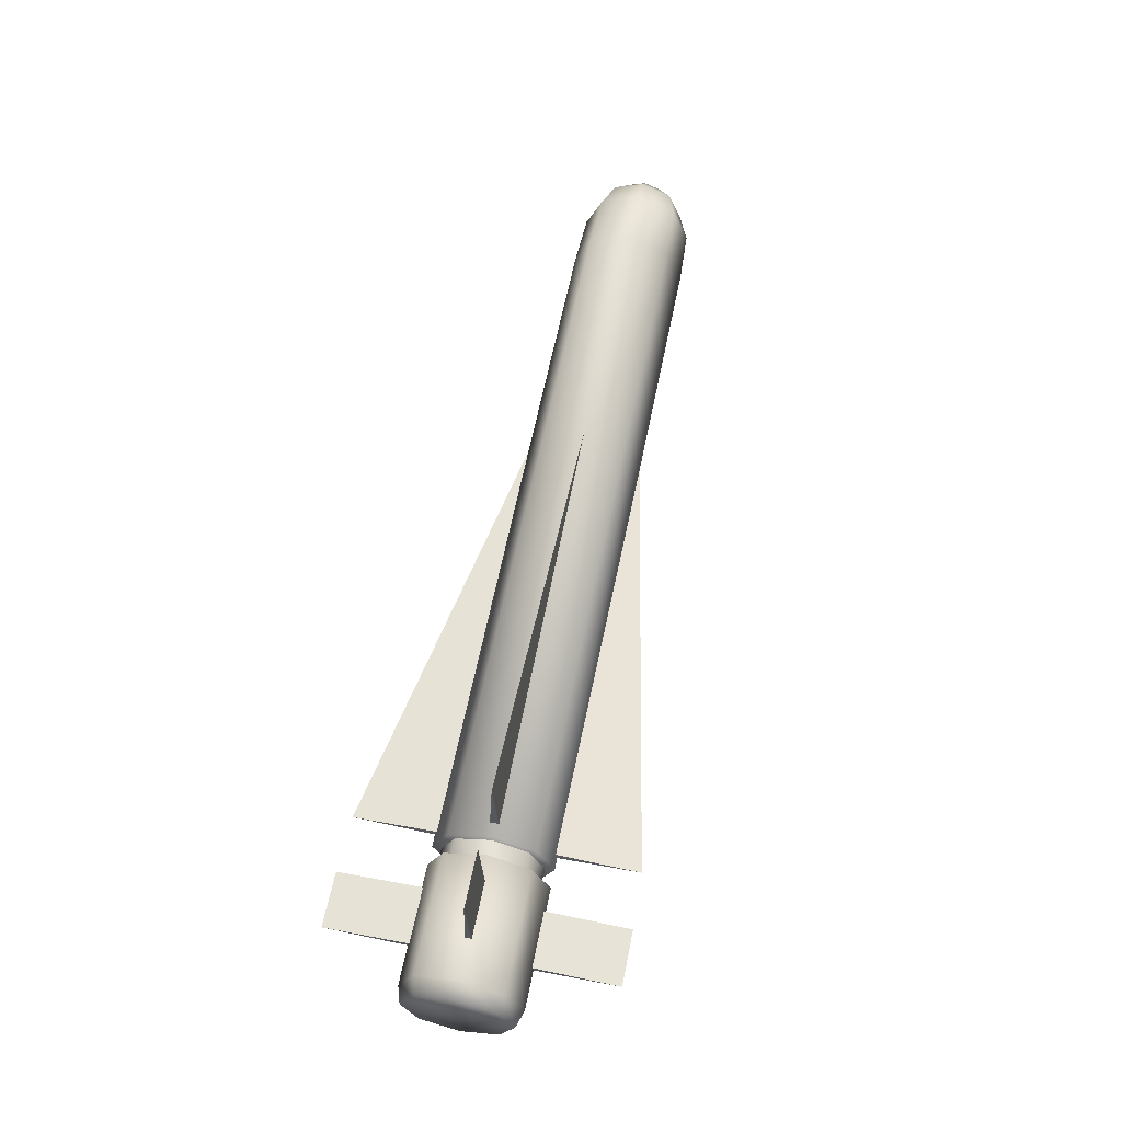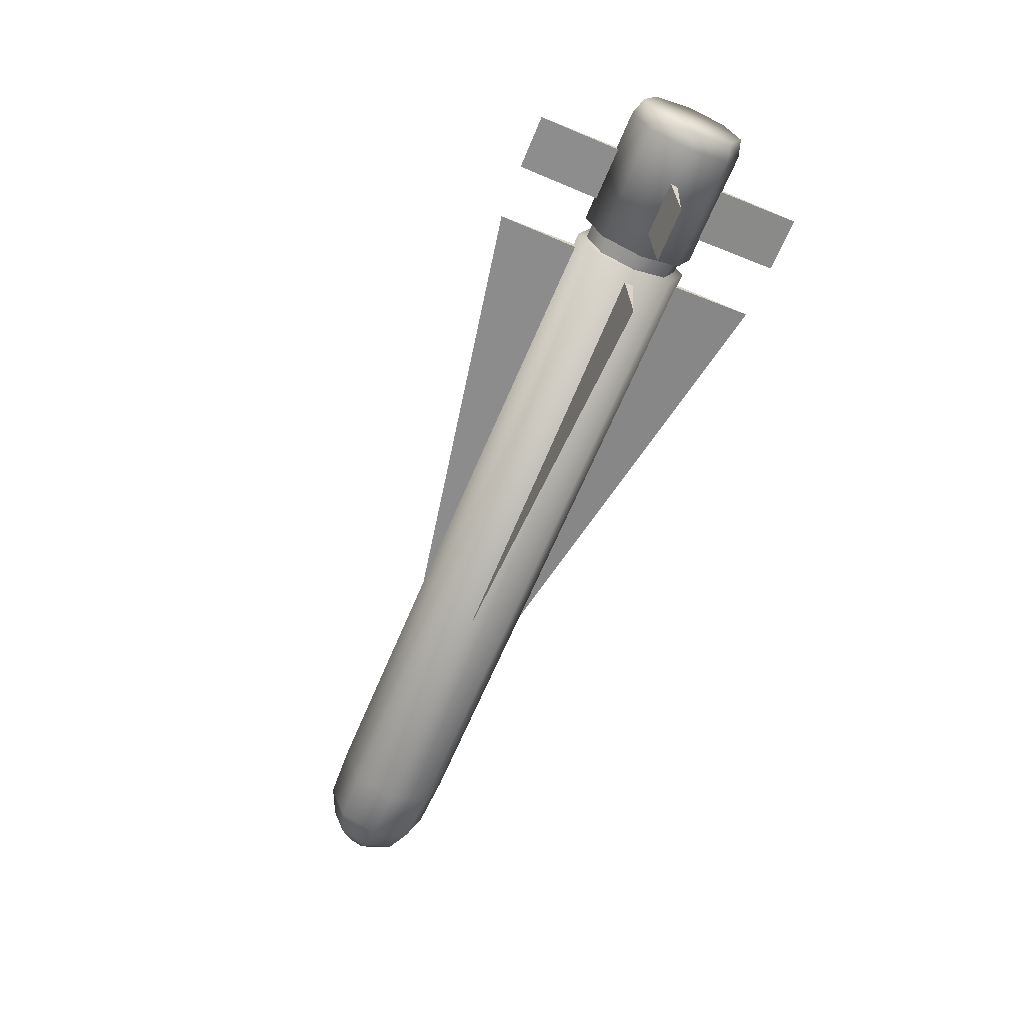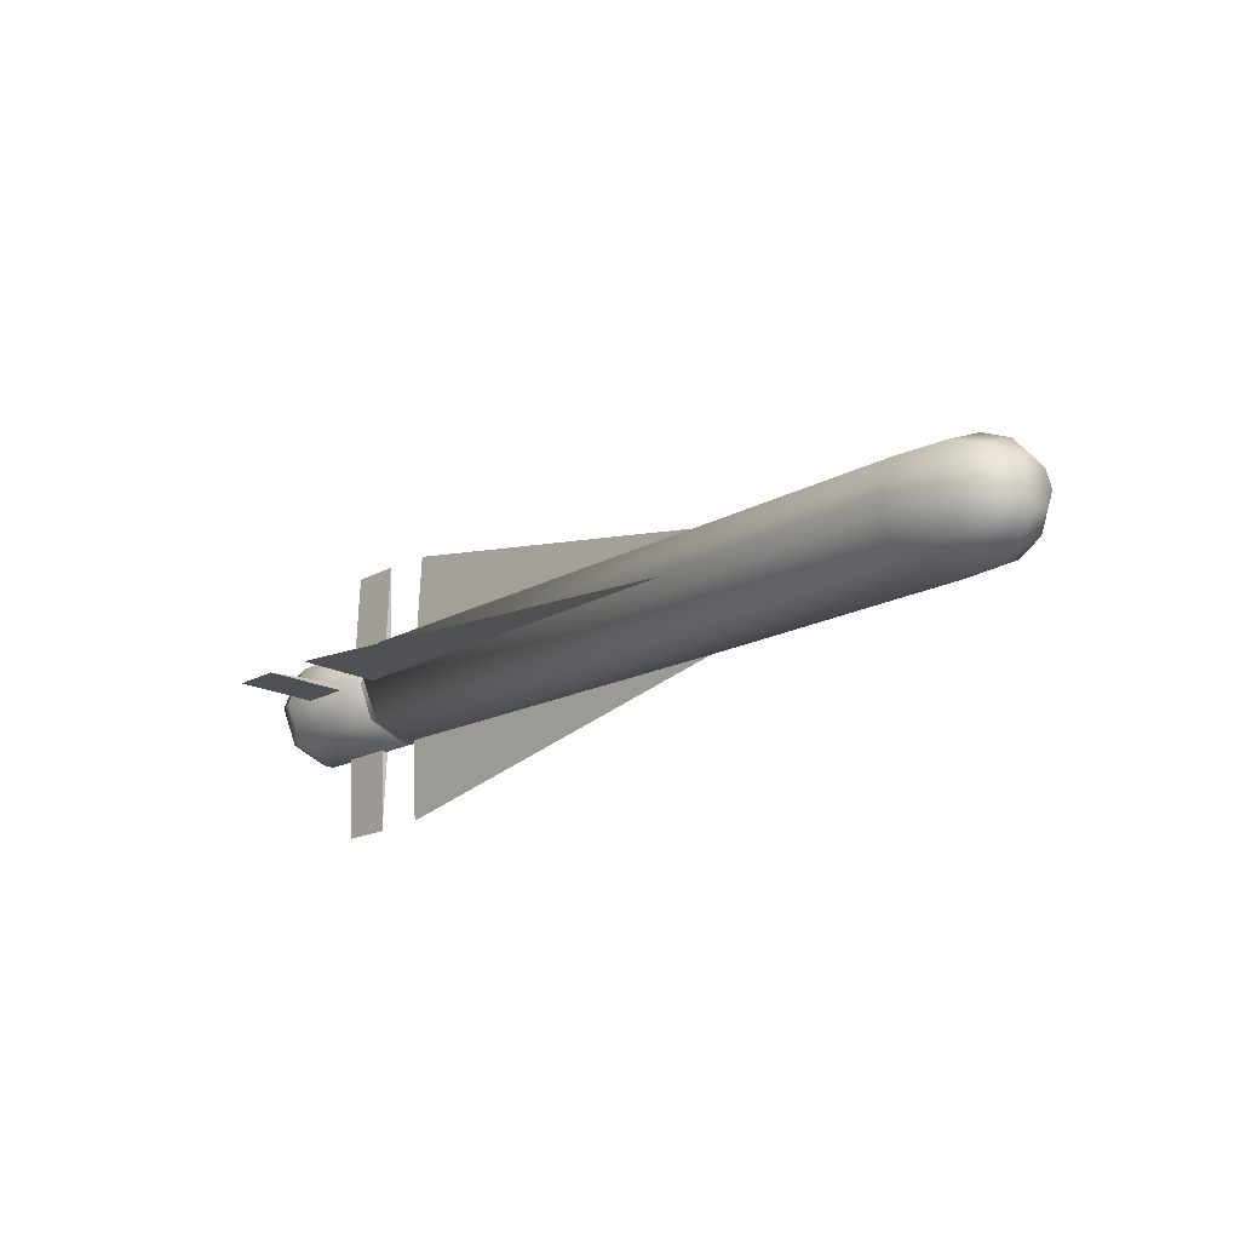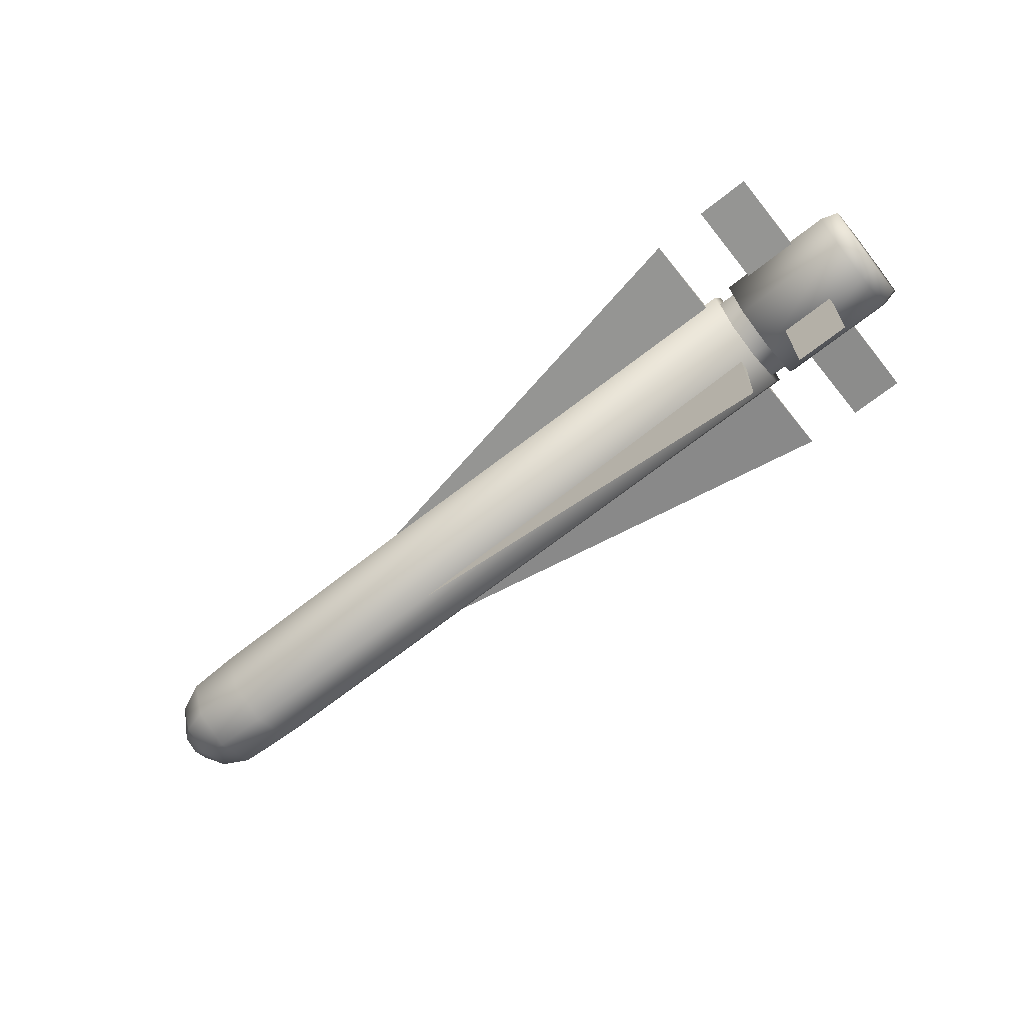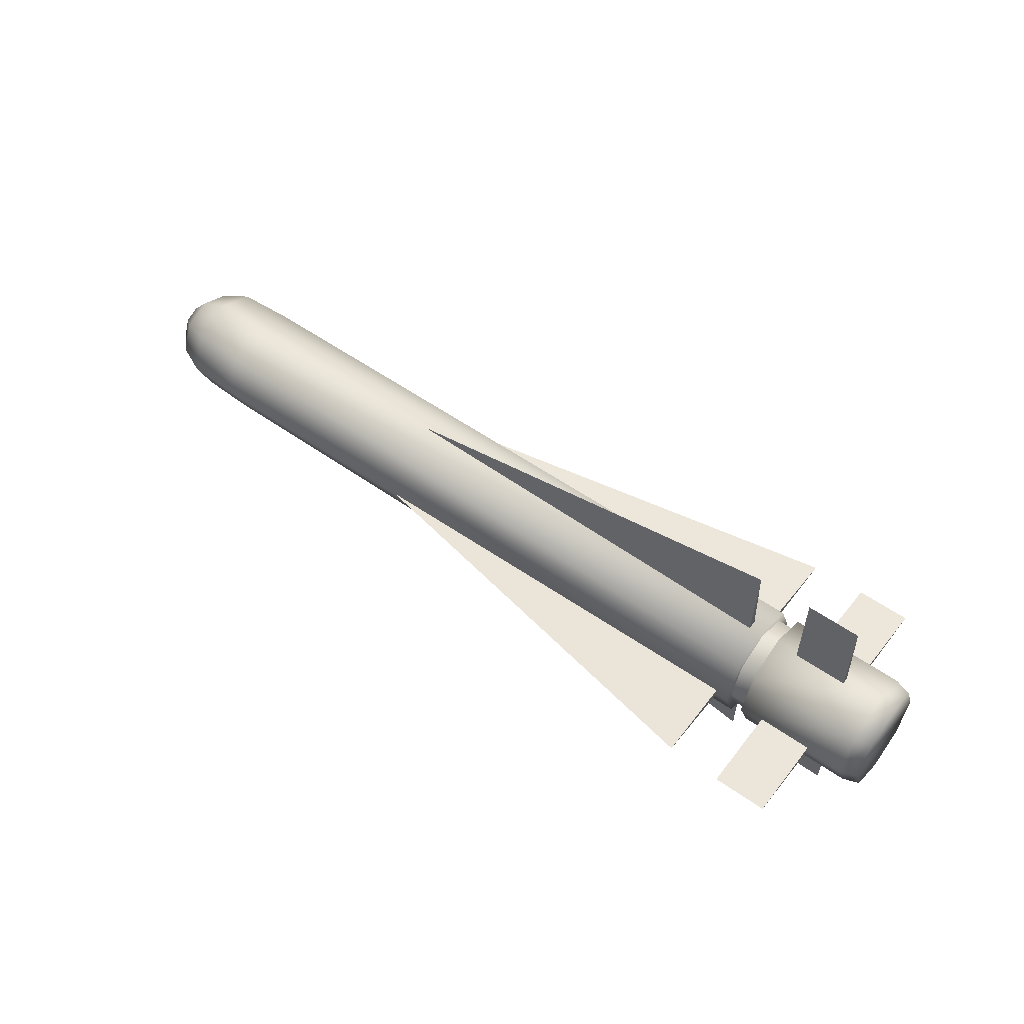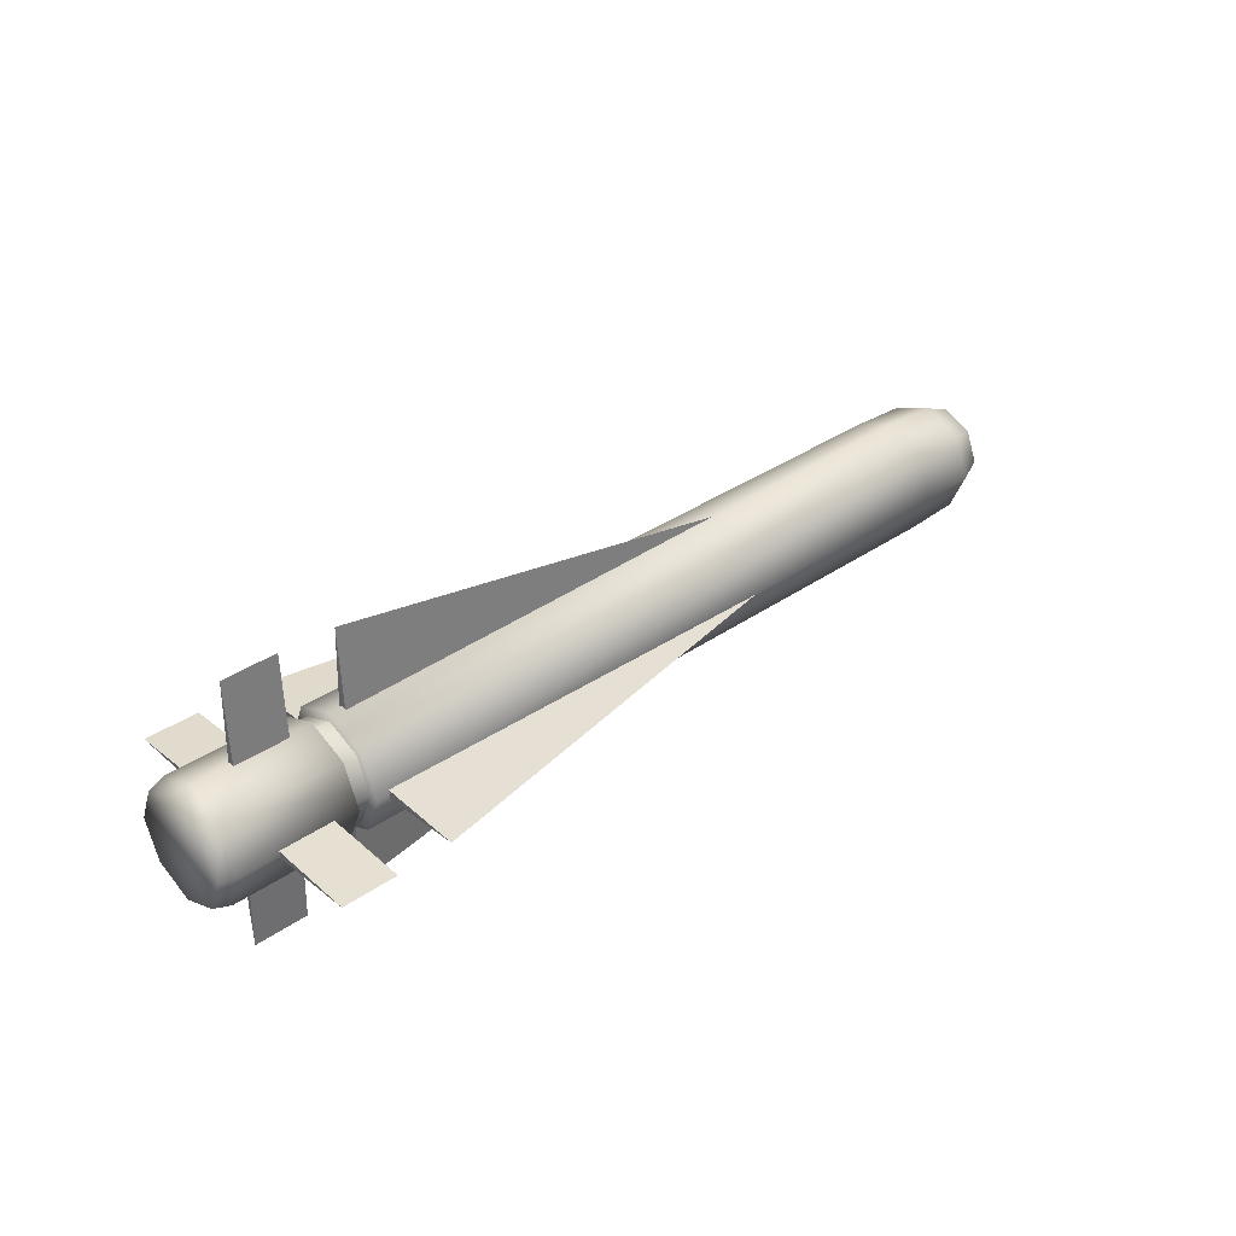
<metadata>
{"format":"obj","ext":"obj","renderer":"f3d","projection":"perspective","resolution":1024,"background":"white","views":[{"elev":62.1,"azim":101.4,"up":"+Z"},{"elev":-64.0,"azim":67.5,"up":"+Z"},{"elev":-17.1,"azim":-131.7,"up":"+Z"},{"elev":-65.7,"azim":38.8,"up":"+Y"},{"elev":53.5,"azim":37.2,"up":"+Z"},{"elev":35.5,"azim":137.6,"up":"+Y"}]}
</metadata>
<code>
v 3.83 0 -0.05964
v 3.83 0 0.05964
v 4.403 -0 -0.05964
v 3.83 1.479 -0
v 4.403 0 0.05964
v 4.403 1.479 -0
v -1.595 -0 0.0757
v -1.595 0 -0.0757
v 3.251 -0 0.0757
v -1.595 0.5499 0
v 3.251 0 -0.0757
v 3.251 1.46 -0
v -1.595 0 -0.0757
v -1.595 -0 0.0757
v 3.251 1e-06 -0.0757
v -1.595 -0.5499 -0
v 3.251 0 0.0757
v 3.251 -1.46 -1e-06
v 3.83 0 0.05964
v 3.83 0 -0.05964
v 4.403 1e-06 0.05964
v 3.83 -1.479 -1e-06
v 4.403 0 -0.05964
v 4.403 -1.479 -1e-06
v 3.83 -0.05964 0
v 3.83 0.05964 -0
v 4.403 -0.05964 1e-06
v 3.83 -0 -1.479
v 4.403 0.05964 0
v 4.403 -0 -1.479
v -1.595 0.0757 0
v -1.595 -0.0757 -0
v 3.251 0.0757 1e-06
v -1.595 -0 -0.5499
v 3.251 -0.0757 0
v 3.251 -0 -1.46
v -1.595 -0.0757 -0
v -1.595 0.0757 0
v 3.251 -0.0757 -1e-06
v -1.595 -0 0.5499
v 3.251 0.0757 -0
v 3.251 -0 1.46
v 3.83 0.05964 -0
v 3.83 -0.05964 0
v 4.403 0.05964 -1e-06
v 3.83 -0 1.479
v 4.403 -0.05964 -0
v 4.403 -0 1.479
v -3.845 -0.4363 -0.4363
v -3.845 -0.617 0
v -3.845 -0.4363 0.4363
v -3.845 0 0.617
v -3.845 0.4363 0.4363
v -3.845 0.617 -0
v -3.845 0.4363 -0.4363
v -3.845 0 -0.617
v 3.392 -0.4363 -0.4363
v 3.392 -0.617 -0
v 3.392 -0.4363 0.4363
v 3.392 0 0.617
v 3.392 0.4363 0.4363
v 3.392 0.617 -0
v 3.392 0.4363 -0.4363
v 3.392 -1e-06 -0.617
v 3.392 0 -0
v -4.435 0 -0.5922
v -4.435 0.4188 -0.4188
v -4.435 0.5922 -0
v -4.435 0.4188 0.4188
v -4.435 -0 0.5922
v -4.435 -0.4188 0.4188
v -4.435 -0.5922 0
v -4.435 -0.4188 -0.4188
v -4.75 -0.3183 -0.3183
v -4.75 -0.4502 0
v -4.75 -0.3183 0.3183
v -4.75 -0 0.4502
v -4.75 0.3183 0.3183
v -4.75 0.4502 -0
v -4.75 0.3183 -0.3183
v -4.75 0 -0.4502
v -4.947 -0 0
v -4.947 -0 -0.2317
v -4.947 0.1638 -0.1638
v -4.947 0.2317 -0
v -4.947 0.1638 0.1638
v -4.947 -0 0.2317
v -4.947 -0.1638 0.1638
v -4.947 -0.2317 0
v -4.947 -0.1638 -0.1638
v 3.58 0 -0
v 3.58 -1e-06 -0.617
v 3.58 0.4363 -0.4363
v 3.58 0.617 -0
v 3.58 0.4363 0.4363
v 3.58 0 0.617
v 3.58 -0.4363 0.4363
v 3.58 -0.617 -0
v 3.58 -0.4363 -0.4363
v 4.809 -0.4363 -0.4363
v 4.809 -0.617 -0
v 4.809 -0.4363 0.4363
v 4.809 0 0.617
v 4.809 0.4363 0.4363
v 4.809 0.617 -0
v 4.809 0.4363 -0.4363
v 4.809 -1e-06 -0.617
v 4.986 0 -0
v 4.986 -1e-06 -0.5608
v 4.986 0.3965 -0.3965
v 4.986 0.5608 -0
v 4.986 0.3965 0.3965
v 4.986 0 0.5608
v 4.986 -0.3965 0.3965
v 4.986 -0.5608 -0
v 4.986 -0.3965 -0.3965
v 3.22 -0.3678 -0.3678
v 3.22 -0.5202 -0
v 3.22 -0.3678 0.3678
v 3.22 0 0.5202
v 3.22 0.3678 0.3678
v 3.22 0.5202 -0
v 3.22 0.3678 -0.3678
v 3.22 0 -0.5202
v 3.699 -0.3678 -0.3678
v 3.699 -0.5202 -0
v 3.699 -0.3678 0.3678
v 3.699 0 0.5202
v 3.699 0.3678 0.3678
v 3.699 0.5202 -0
v 3.699 0.3678 -0.3678
v 3.699 -0 -0.5202
f 4 1 2
f 6 5 3
f 12 9 11
f 18 15 17
f 22 19 20
f 24 23 21
f 28 25 26
f 30 29 27
f 36 33 35
f 42 39 41
f 46 43 44
f 48 47 45
f 65 58 57
f 65 59 58
f 65 60 59
f 65 61 60
f 65 62 61
f 65 63 62
f 65 64 63
f 65 57 64
f 82 90 89
f 82 89 88
f 82 88 87
f 82 87 86
f 82 86 85
f 82 85 84
f 82 84 83
f 83 90 82
f 91 92 99
f 91 93 92
f 91 94 93
f 91 95 94
f 91 96 95
f 91 97 96
f 91 98 97
f 91 99 98
f 109 108 116
f 110 108 109
f 111 108 110
f 112 108 111
f 113 108 112
f 114 108 113
f 115 108 114
f 116 108 115
f 124 132 117
f 132 125 117
f 123 131 124
f 131 132 124
f 122 130 123
f 130 131 123
f 121 129 122
f 129 130 122
f 120 128 129
f 120 129 121
f 119 127 128
f 119 128 120
f 118 126 127
f 118 127 119
f 117 125 126
f 117 126 118
f 100 116 115
f 100 115 101
f 101 115 114
f 101 114 102
f 102 114 113
f 102 113 103
f 103 113 112
f 103 112 104
f 104 112 111
f 104 111 105
f 105 111 110
f 105 110 106
f 106 110 109
f 106 109 107
f 107 109 116
f 107 116 100
f 92 107 100
f 92 100 99
f 93 106 107
f 93 107 92
f 94 105 106
f 94 106 93
f 95 104 105
f 95 105 94
f 96 103 104
f 96 104 95
f 97 102 103
f 97 103 96
f 98 101 102
f 98 102 97
f 99 100 101
f 99 101 98
f 74 75 89
f 74 89 90
f 75 76 88
f 75 88 89
f 76 77 87
f 76 87 88
f 77 78 86
f 77 86 87
f 78 79 85
f 78 85 86
f 79 80 84
f 79 84 85
f 80 81 83
f 80 83 84
f 81 74 90
f 81 90 83
f 66 73 74
f 66 74 81
f 67 66 81
f 67 81 80
f 68 67 80
f 68 80 79
f 69 68 79
f 69 79 78
f 70 69 78
f 70 78 77
f 71 70 77
f 71 77 76
f 72 71 76
f 72 76 75
f 73 72 75
f 73 75 74
f 49 50 72
f 49 72 73
f 50 51 71
f 50 71 72
f 51 52 70
f 51 70 71
f 52 53 69
f 52 69 70
f 53 54 68
f 53 68 69
f 54 55 67
f 54 67 68
f 55 56 66
f 55 66 67
f 56 49 73
f 56 73 66
f 57 49 56
f 57 56 64
f 55 63 64
f 55 64 56
f 54 62 63
f 54 63 55
f 53 61 62
f 53 62 54
f 52 60 61
f 52 61 53
f 51 59 60
f 51 60 52
f 50 58 59
f 50 59 51
f 49 57 58
f 49 58 50
f 48 47 44
f 48 44 46
f 48 46 43
f 48 43 45
f 42 41 40
f 41 38 40
f 42 40 39
f 40 37 39
f 36 35 34
f 35 32 34
f 36 34 33
f 34 31 33
f 30 29 26
f 30 26 28
f 25 27 30
f 25 30 28
f 24 23 20
f 24 20 22
f 24 22 19
f 24 19 21
f 18 17 16
f 17 14 16
f 18 16 15
f 16 13 15
f 12 11 10
f 11 8 10
f 12 10 9
f 10 7 9
f 6 5 2
f 6 2 4
f 1 3 6
f 1 6 4

</code>
